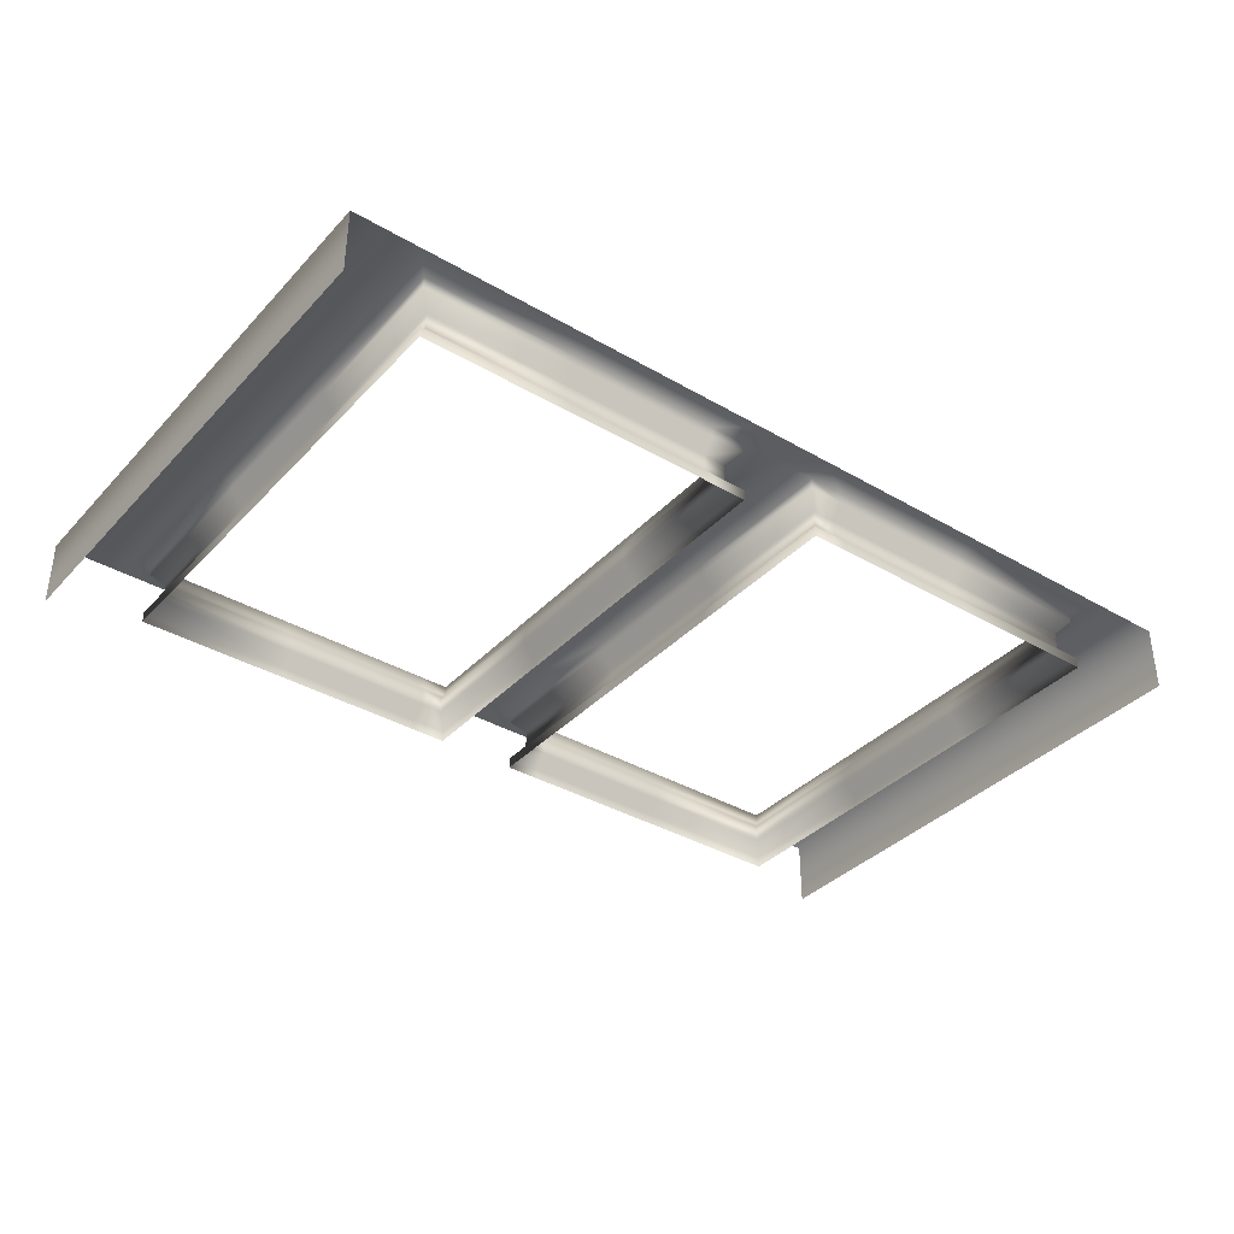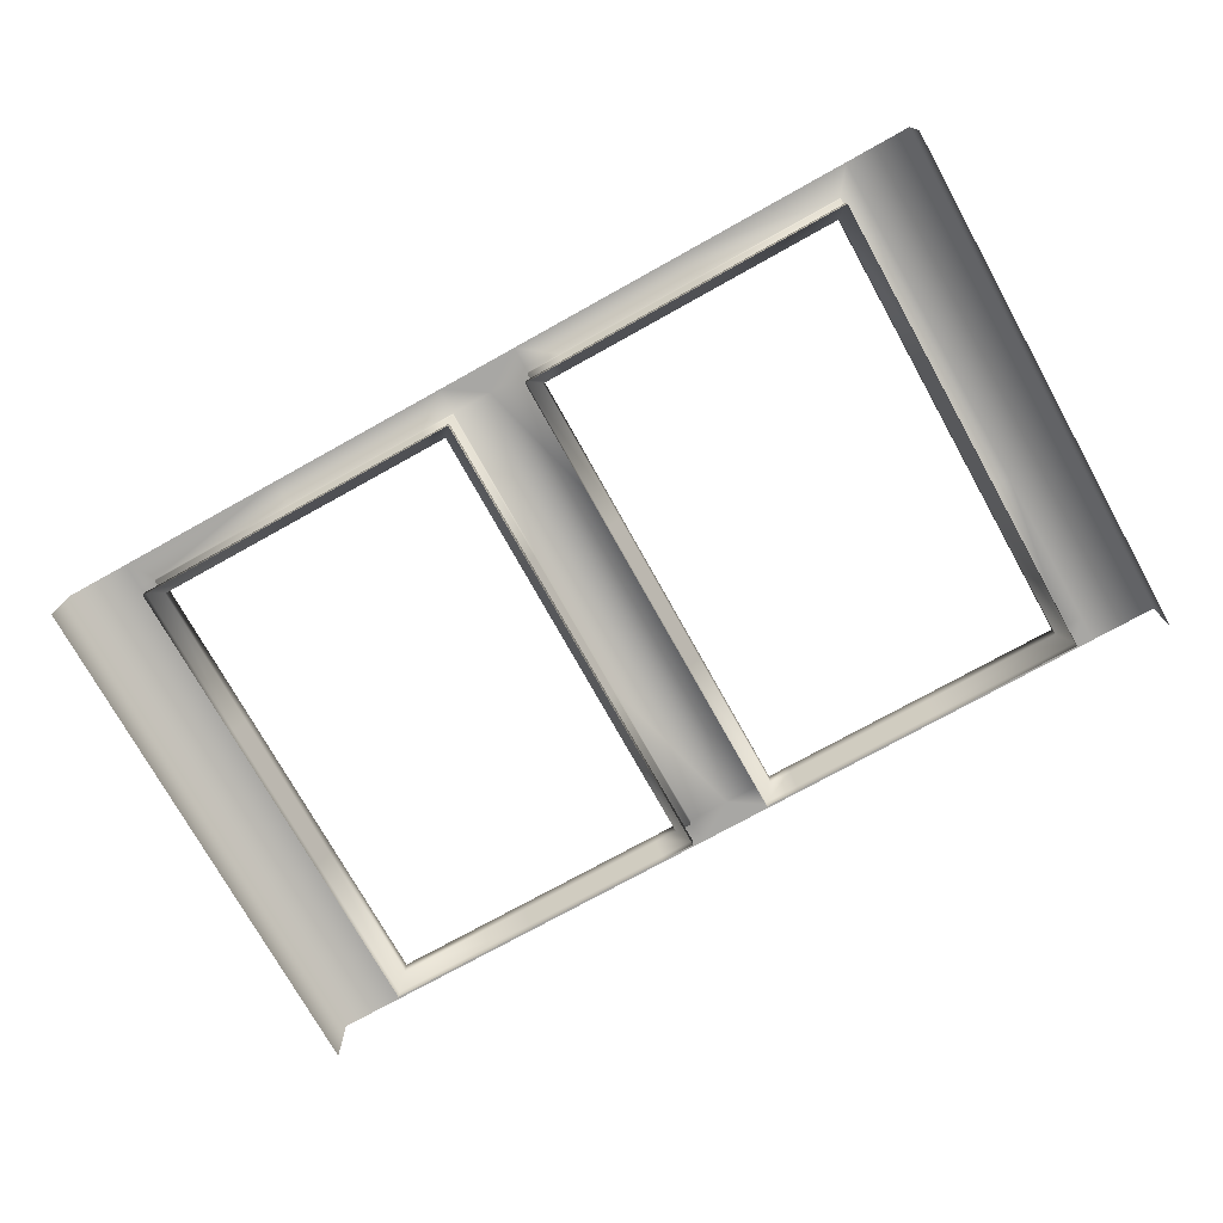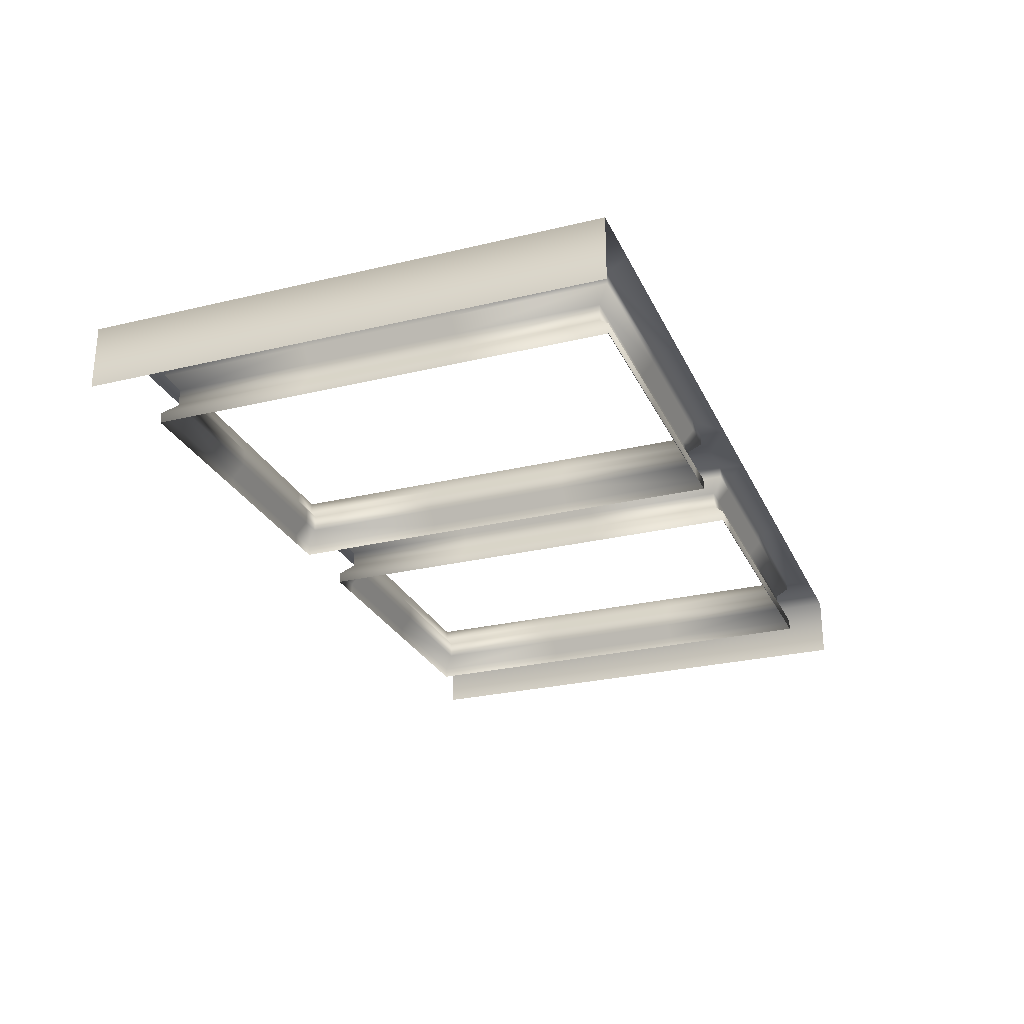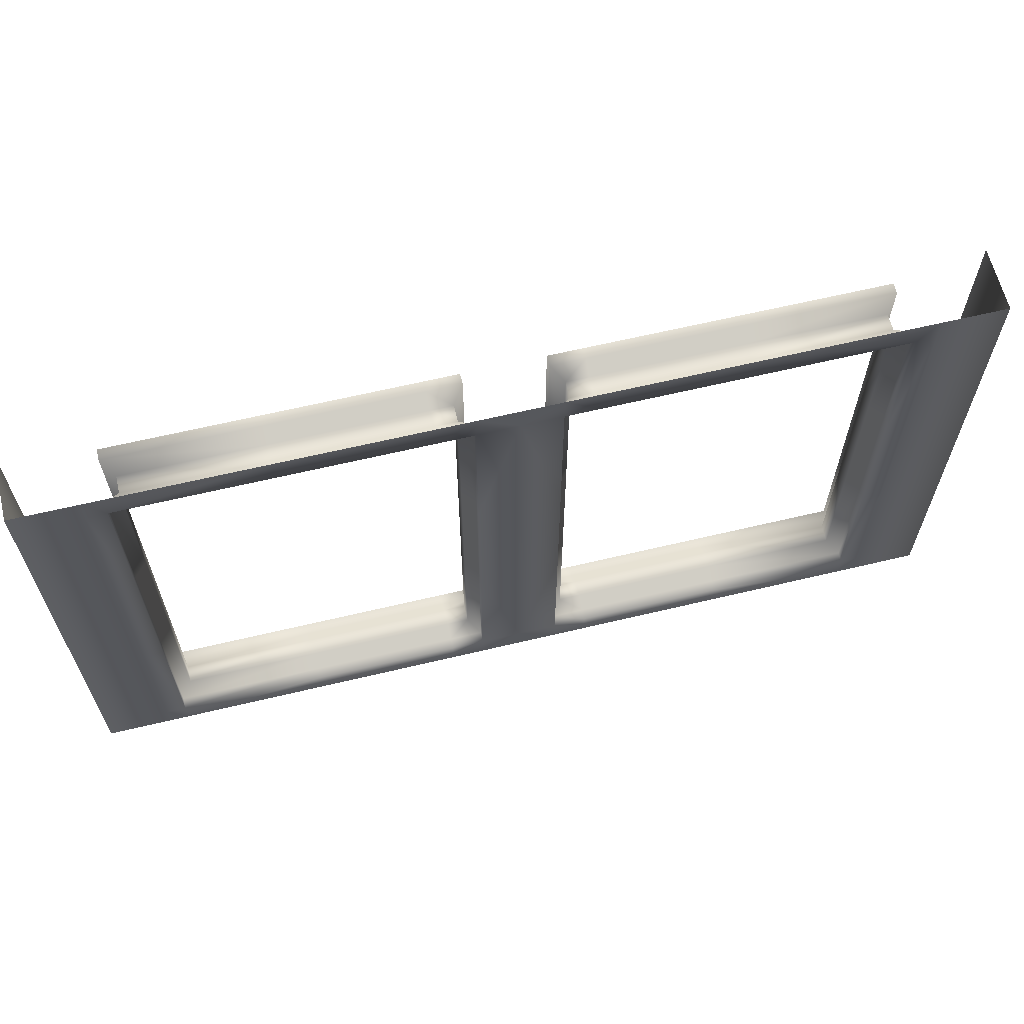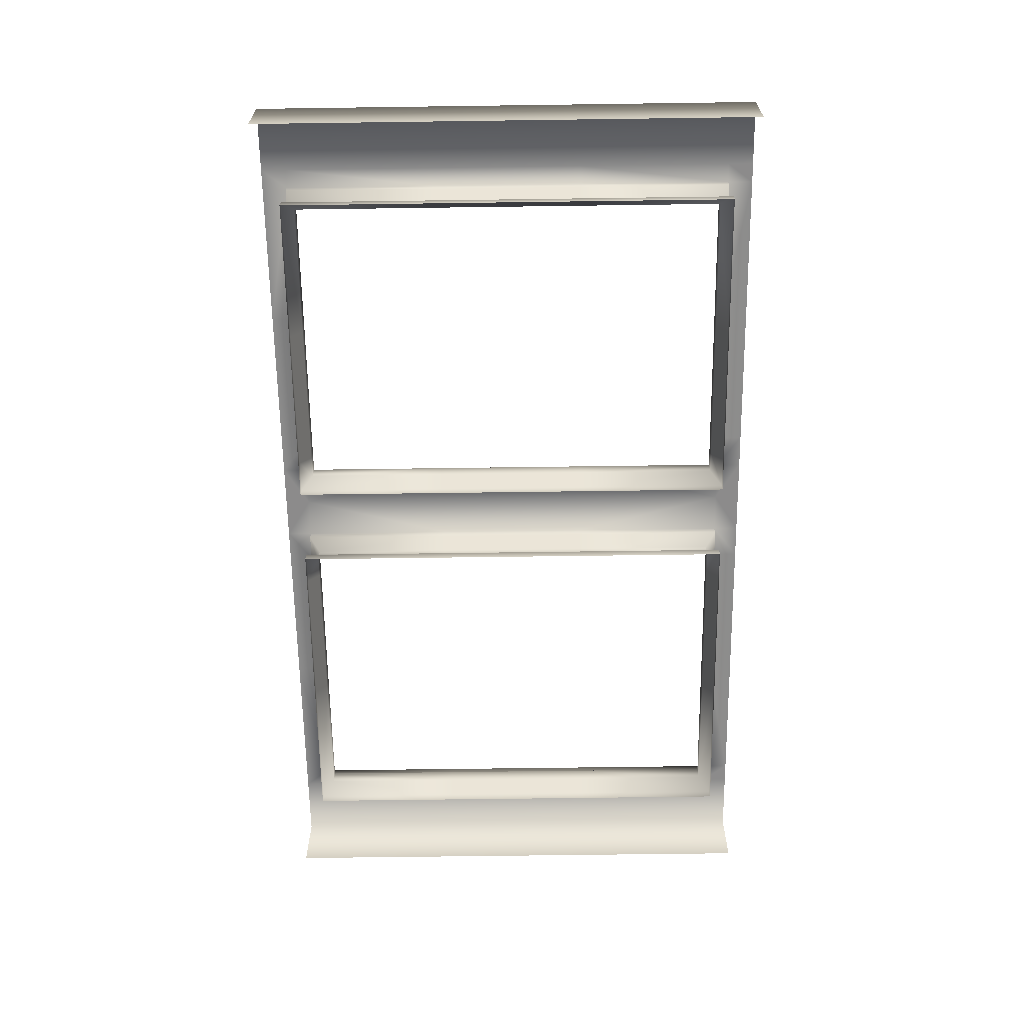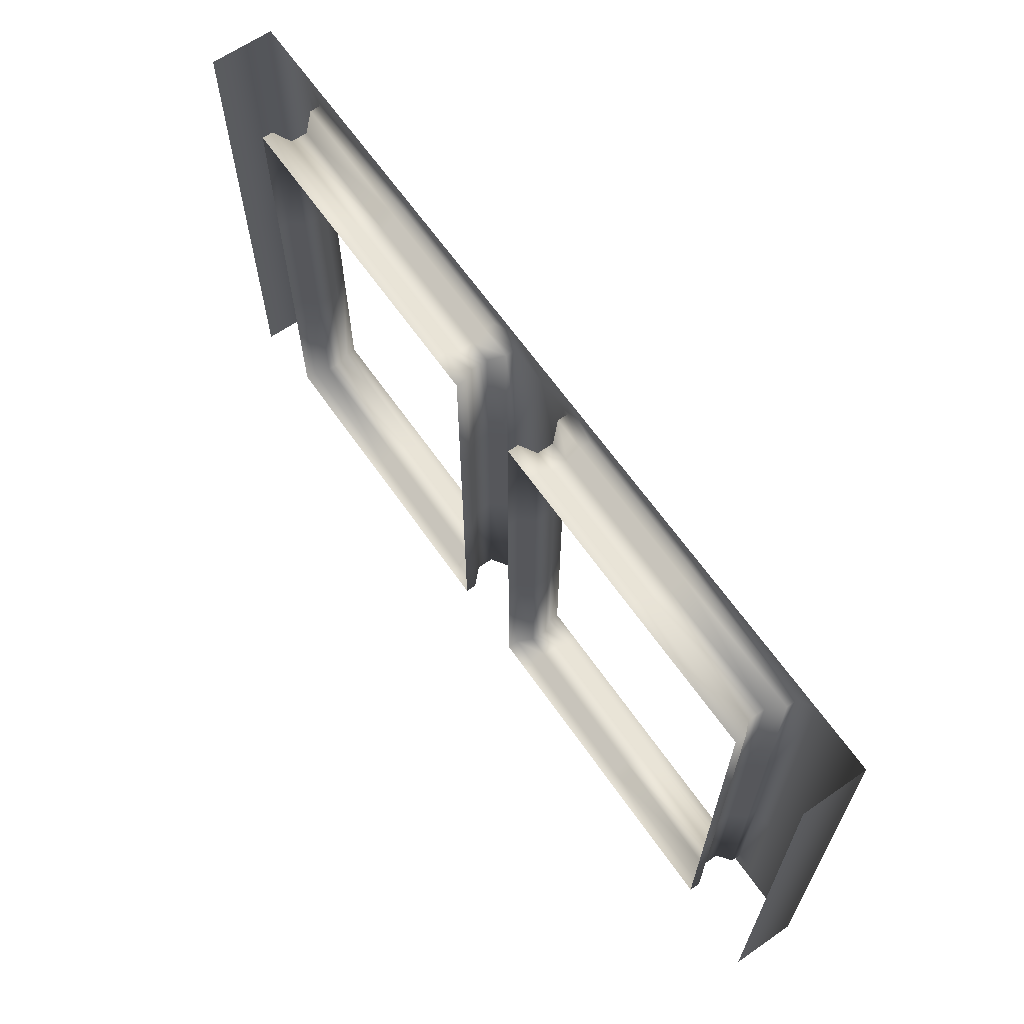
<metadata>
{"format":"obj","ext":"obj","renderer":"f3d","projection":"perspective","resolution":1024,"background":"white","views":[{"elev":-36.7,"azim":142.9,"up":"+Z"},{"elev":-74.6,"azim":-150.9,"up":"+Z"},{"elev":-26.6,"azim":110.7,"up":"+Z"},{"elev":63.4,"azim":-13.6,"up":"+Y"},{"elev":-64.0,"azim":-89.2,"up":"+Z"},{"elev":64.6,"azim":-124.9,"up":"+Y"}]}
</metadata>
<code>
v  0 5.201 -0
v  0 2.799 -0
v  0 2.799 1
v  0 5.201 1
v  1 2.799 1
v  1 5.201 1
v  1.303 2.799 1
v  1.303 5.201 1
v  0 0.396 -0
v  0 -0 -0
v  0 -0 1
v  0 0.396 1
v  0 7.604 1
v  0 8 1
v  0 8 -0
v  0 7.604 -0
v  3.582 -0 1
v  5.861 -0 1
v  5.861 0.396 1
v  3.582 0.396 1
v  1 -0 1
v  1 0.396 1
v  1 7.604 1
v  1 8 1
v  1.303 -0 1
v  1.303 0.396 1
v  1.303 7.604 1
v  1.303 8 1
v  3.582 8 1
v  3.582 7.604 1
v  6.378 8 1
v  5.861 8 1
v  5.861 7.604 1
v  6.378 7.604 1
v  6.378 -0 1
v  7 -0 1
v  7 0.396 1
v  6.378 0.396 1
v  1.482 0.5752 0.6299
v  3.582 0.5752 0.6299
v  3.582 0.5752 0.3701
v  1.482 0.5752 0.3701
v  5.861 0.5752 0.6299
v  5.861 0.5752 0.3701
v  6.199 0.5752 0.6299
v  6.199 2.799 0.6299
v  6.199 2.799 0.3701
v  6.199 0.5752 0.3701
v  6.199 5.201 0.6299
v  6.199 5.201 0.3701
v  6.199 7.425 0.6299
v  6.199 7.425 0.3701
v  5.861 7.425 0.6299
v  5.861 7.425 0.3701
v  3.582 7.425 0.6299
v  1.482 7.425 0.6299
v  1.482 7.425 0.3701
v  3.582 7.425 0.3701
v  1.482 5.201 0.6299
v  1.482 5.201 0.3701
v  1.482 2.799 0.6299
v  1.482 2.799 0.3701
v  1.303 5.201 0.8328
v  1.303 7.604 0.8328
v  1.303 2.799 0.8328
v  1.303 0.396 0.8328
v  3.582 0.396 0.8328
v  5.861 0.396 0.8328
v  6.378 2.799 1
v  6.378 2.799 0.8328
v  6.378 0.396 0.8328
v  6.378 5.201 1
v  6.378 5.201 0.8328
v  6.378 7.604 0.8328
v  5.861 7.604 0.8328
v  3.582 7.604 0.8328
v  1.303 0.396 -0
v  1.303 2.799 -0
v  1.303 2.799 0.1672
v  1.303 0.396 0.1672
v  1.303 5.201 -0
v  1.303 5.201 0.1672
v  1.303 7.604 -0
v  1.303 7.604 0.1672
v  3.582 7.604 -0
v  3.582 7.604 0.1672
v  5.861 7.604 -0
v  5.861 7.604 0.1672
v  6.378 7.604 -0
v  6.378 5.201 -0
v  6.378 5.201 0.1672
v  6.378 7.604 0.1672
v  6.378 2.799 -0
v  6.378 2.799 0.1672
v  6.378 0.396 -0
v  6.378 0.396 0.1672
v  5.861 0.396 -0
v  5.861 0.396 0.1672
v  3.582 0.396 -0
v  3.582 0.396 0.1672
v  7 7.604 1
v  7 8 1
v  7 2.799 1
v  7 5.201 1
v  14 5.201 -0
v  14 5.201 1
v  14 2.799 1
v  14 2.799 -0
v  13 5.201 1
v  13 2.799 1
v  12.7 5.201 1
v  12.7 2.799 1
v  14 0.396 -0
v  14 0.396 1
v  14 -0 1
v  14 -0 -0
v  14 7.604 1
v  14 7.604 -0
v  14 8 -0
v  14 8 1
v  10.42 -0 1
v  10.42 0.396 1
v  8.139 0.396 1
v  8.139 -0 1
v  13 0.396 1
v  13 -0 1
v  13 7.604 1
v  13 8 1
v  12.7 0.396 1
v  12.7 -0 1
v  12.7 7.604 1
v  12.7 8 1
v  10.42 8 1
v  10.42 7.604 1
v  7.622 8 1
v  7.622 7.604 1
v  8.139 7.604 1
v  8.139 8 1
v  7.622 -0 1
v  7.622 0.396 1
v  12.52 0.5752 0.6299
v  12.52 0.5752 0.3701
v  10.42 0.5752 0.3701
v  10.42 0.5752 0.6299
v  8.139 0.5752 0.3701
v  8.139 0.5752 0.6299
v  7.801 0.5752 0.6299
v  7.801 0.5752 0.3701
v  7.801 2.799 0.3701
v  7.801 2.799 0.6299
v  7.801 5.201 0.3701
v  7.801 5.201 0.6299
v  7.801 7.425 0.3701
v  7.801 7.425 0.6299
v  8.139 7.425 0.3701
v  8.139 7.425 0.6299
v  10.42 7.425 0.6299
v  10.42 7.425 0.3701
v  12.52 7.425 0.3701
v  12.52 7.425 0.6299
v  12.52 5.201 0.3701
v  12.52 5.201 0.6299
v  12.52 2.799 0.3701
v  12.52 2.799 0.6299
v  12.7 7.604 0.8328
v  12.7 5.201 0.8328
v  12.7 2.799 0.8328
v  12.7 0.396 0.8328
v  10.42 0.396 0.8328
v  8.139 0.396 0.8328
v  7.622 0.396 0.8328
v  7.622 2.799 0.8328
v  7.622 2.799 1
v  7.622 5.201 0.8328
v  7.622 5.201 1
v  7.622 7.604 0.8328
v  8.139 7.604 0.8328
v  10.42 7.604 0.8328
v  12.7 0.396 -0
v  12.7 0.396 0.1672
v  12.7 2.799 0.1672
v  12.7 2.799 -0
v  12.7 5.201 0.1672
v  12.7 5.201 -0
v  12.7 7.604 0.1672
v  12.7 7.604 -0
v  10.42 7.604 0.1672
v  10.42 7.604 -0
v  8.139 7.604 0.1672
v  8.139 7.604 -0
v  7.622 7.604 -0
v  7.622 7.604 0.1672
v  7.622 5.201 0.1672
v  7.622 5.201 -0
v  7.622 2.799 0.1672
v  7.622 2.799 -0
v  7.622 0.396 0.1672
v  7.622 0.396 -0
v  8.139 0.396 0.1672
v  8.139 0.396 -0
v  10.42 0.396 -0
v  10.42 0.396 0.1672
o backwalls_hole_double
g backwalls_hole_double
f 1 2 3 4
f 4 3 5 6
f 6 5 7 8
f 9 10 11 12
f 2 9 12 3
f 13 14 15 16
f 4 13 16 1
f 17 18 19 20
f 12 11 21 22
f 3 12 22 5
f 23 24 14 13
f 6 23 13 4
f 22 21 25 26
f 5 22 26 7
f 27 28 24 23
f 8 27 23 6
f 29 28 27 30
f 31 32 33 34
f 35 36 37 38
f 20 26 25 17
f 39 40 41 42
f 40 43 44 41
f 45 46 47 48
f 46 49 50 47
f 49 51 52 50
f 51 53 54 52
f 55 56 57 58
f 56 59 60 57
f 59 61 62 60
f 61 39 42 62
f 27 8 63 64
f 8 7 65 63
f 7 26 66 65
f 26 20 67 66
f 20 19 68 67
f 38 69 70 71
f 69 72 73 70
f 72 34 74 73
f 34 33 75 74
f 30 27 64 76
f 77 78 79 80
f 78 81 82 79
f 81 83 84 82
f 83 85 86 84
f 85 87 88 86
f 89 90 91 92
f 90 93 94 91
f 93 95 96 94
f 95 97 98 96
f 99 77 80 100
f 64 63 59 56
f 63 65 61 59
f 65 66 39 61
f 66 67 40 39
f 67 68 43 40
f 71 70 46 45
f 70 73 49 46
f 73 74 51 49
f 74 75 53 51
f 76 64 56 55
f 80 79 62 42
f 79 82 60 62
f 82 84 57 60
f 84 86 58 57
f 86 88 54 58
f 92 91 50 52
f 91 94 47 50
f 94 96 48 47
f 96 98 44 48
f 100 80 42 41
f 18 35 38 19
f 32 29 30 33
f 43 45 48 44
f 53 55 58 54
f 19 38 71 68
f 33 30 76 75
f 87 89 92 88
f 97 99 100 98
f 68 71 45 43
f 75 76 55 53
f 88 92 52 54
f 98 100 41 44
f 31 34 101 102
f 72 69 103 104
f 69 38 37 103
f 101 34 72 104
f 105 106 107 108
f 106 109 110 107
f 109 111 112 110
f 113 114 115 116
f 108 107 114 113
f 117 118 119 120
f 106 105 118 117
f 121 122 123 124
f 114 125 126 115
f 107 110 125 114
f 127 117 120 128
f 109 106 117 127
f 125 129 130 126
f 110 112 129 125
f 131 127 128 132
f 111 109 127 131
f 133 134 131 132
f 135 136 137 138
f 139 140 37 36
f 122 121 130 129
f 141 142 143 144
f 144 143 145 146
f 147 148 149 150
f 150 149 151 152
f 152 151 153 154
f 154 153 155 156
f 157 158 159 160
f 160 159 161 162
f 162 161 163 164
f 164 163 142 141
f 131 165 166 111
f 111 166 167 112
f 112 167 168 129
f 129 168 169 122
f 122 169 170 123
f 140 171 172 173
f 173 172 174 175
f 175 174 176 136
f 136 176 177 137
f 134 178 165 131
f 179 180 181 182
f 182 181 183 184
f 184 183 185 186
f 186 185 187 188
f 188 187 189 190
f 191 192 193 194
f 194 193 195 196
f 196 195 197 198
f 198 197 199 200
f 201 202 180 179
f 165 160 162 166
f 166 162 164 167
f 167 164 141 168
f 168 141 144 169
f 169 144 146 170
f 171 147 150 172
f 172 150 152 174
f 174 152 154 176
f 176 154 156 177
f 178 157 160 165
f 180 142 163 181
f 181 163 161 183
f 183 161 159 185
f 185 159 158 187
f 187 158 155 189
f 192 153 151 193
f 193 151 149 195
f 195 149 148 197
f 197 148 145 199
f 202 143 142 180
f 124 123 140 139
f 138 137 134 133
f 146 145 148 147
f 156 155 158 157
f 123 170 171 140
f 137 177 178 134
f 190 189 192 191
f 200 199 202 201
f 170 146 147 171
f 177 156 157 178
f 189 155 153 192
f 199 145 143 202
f 135 102 101 136
f 175 104 103 173
f 173 103 37 140
f 101 104 175 136

</code>
